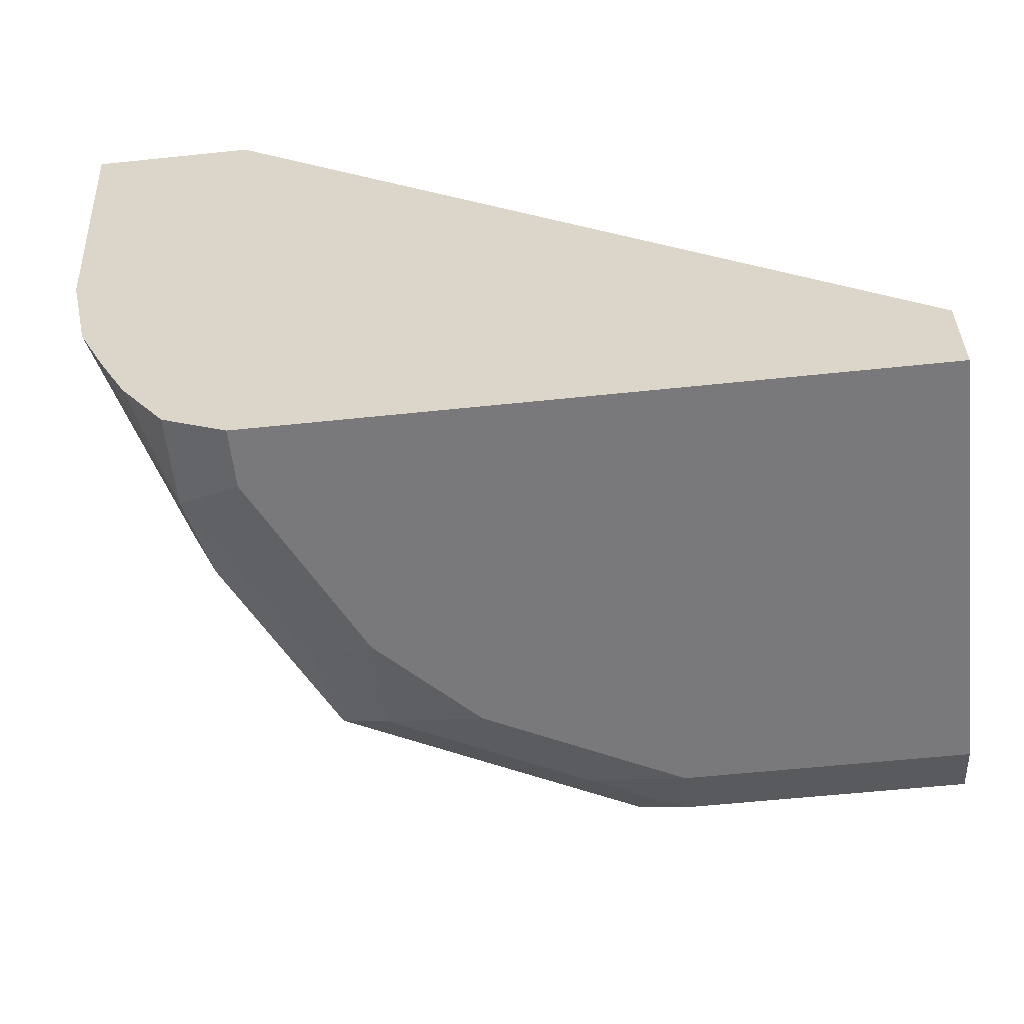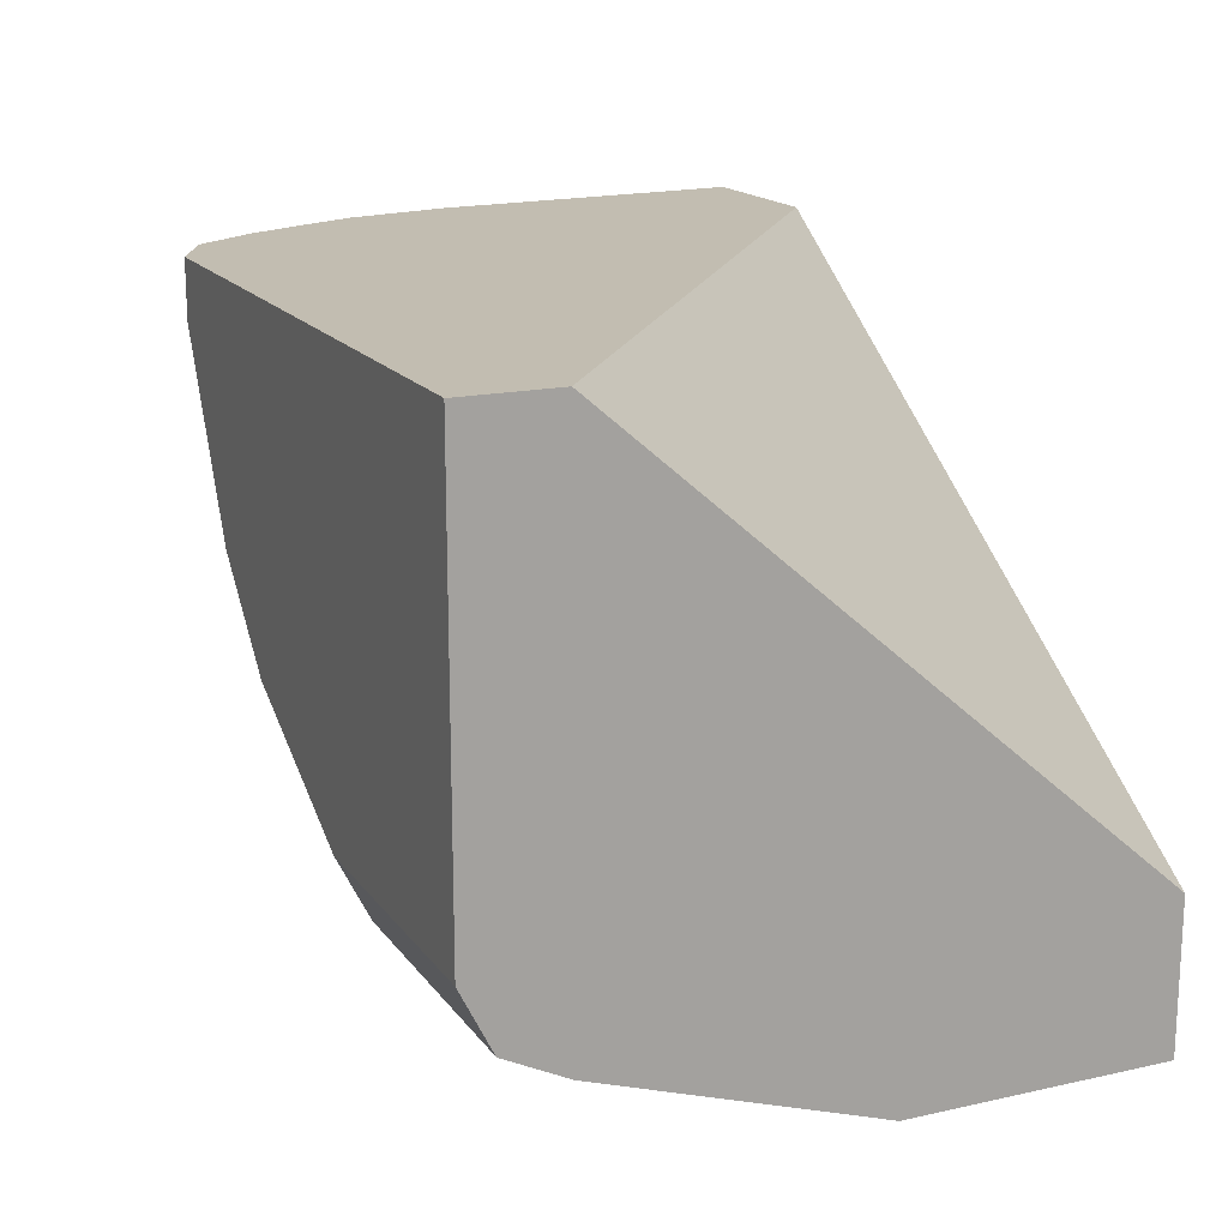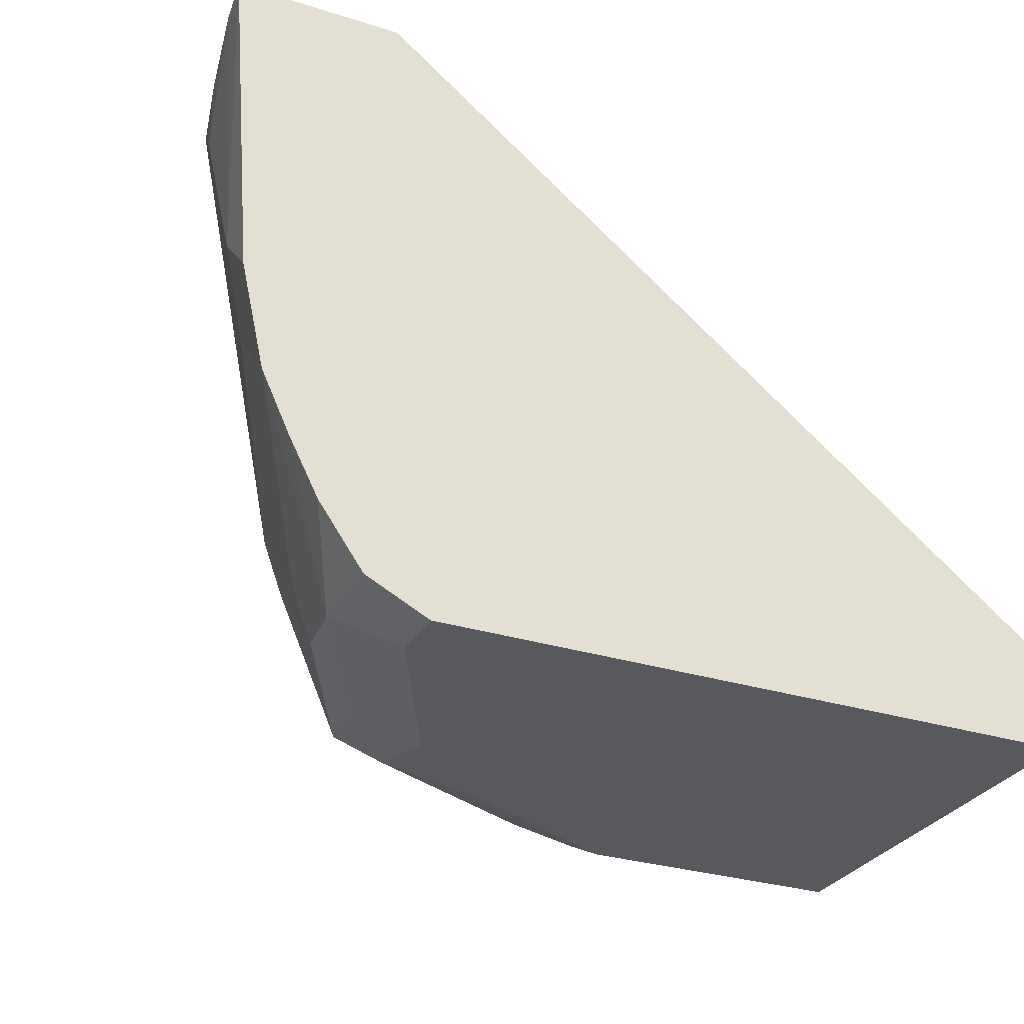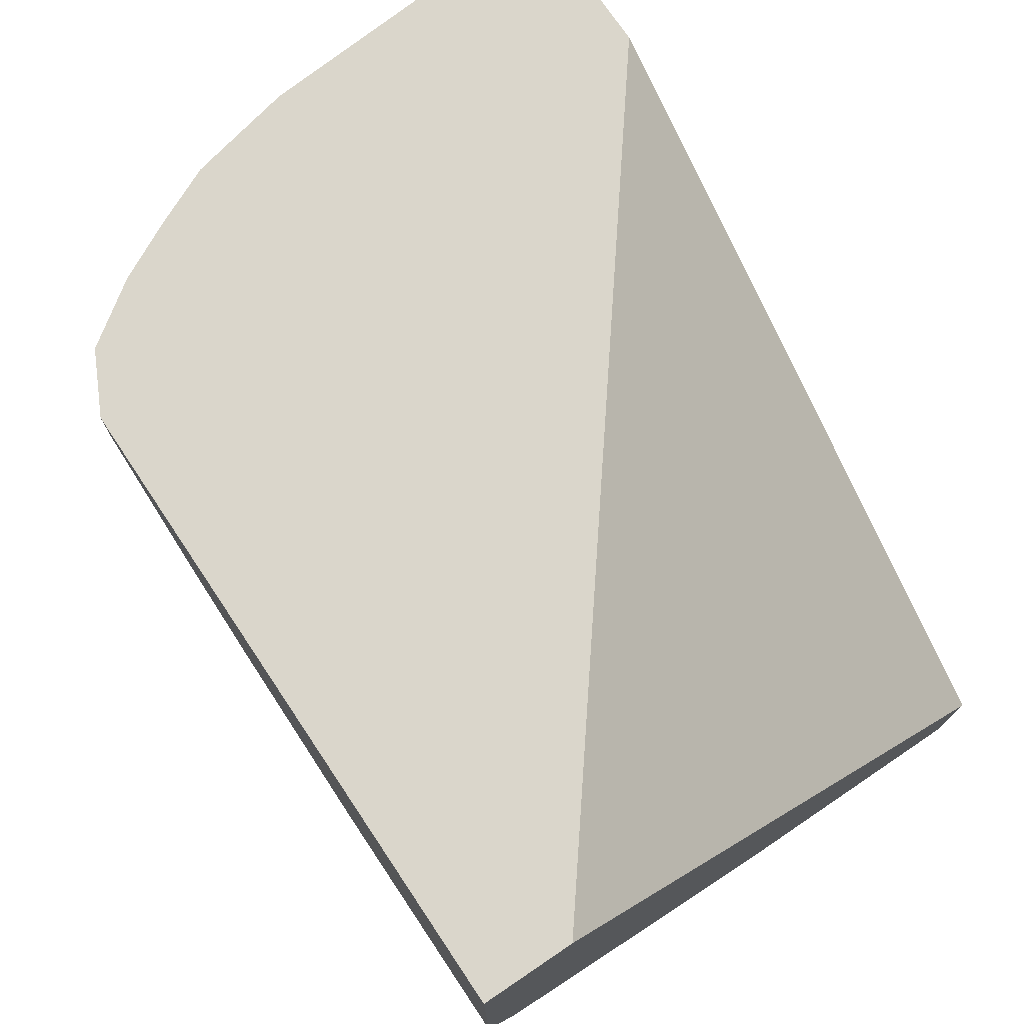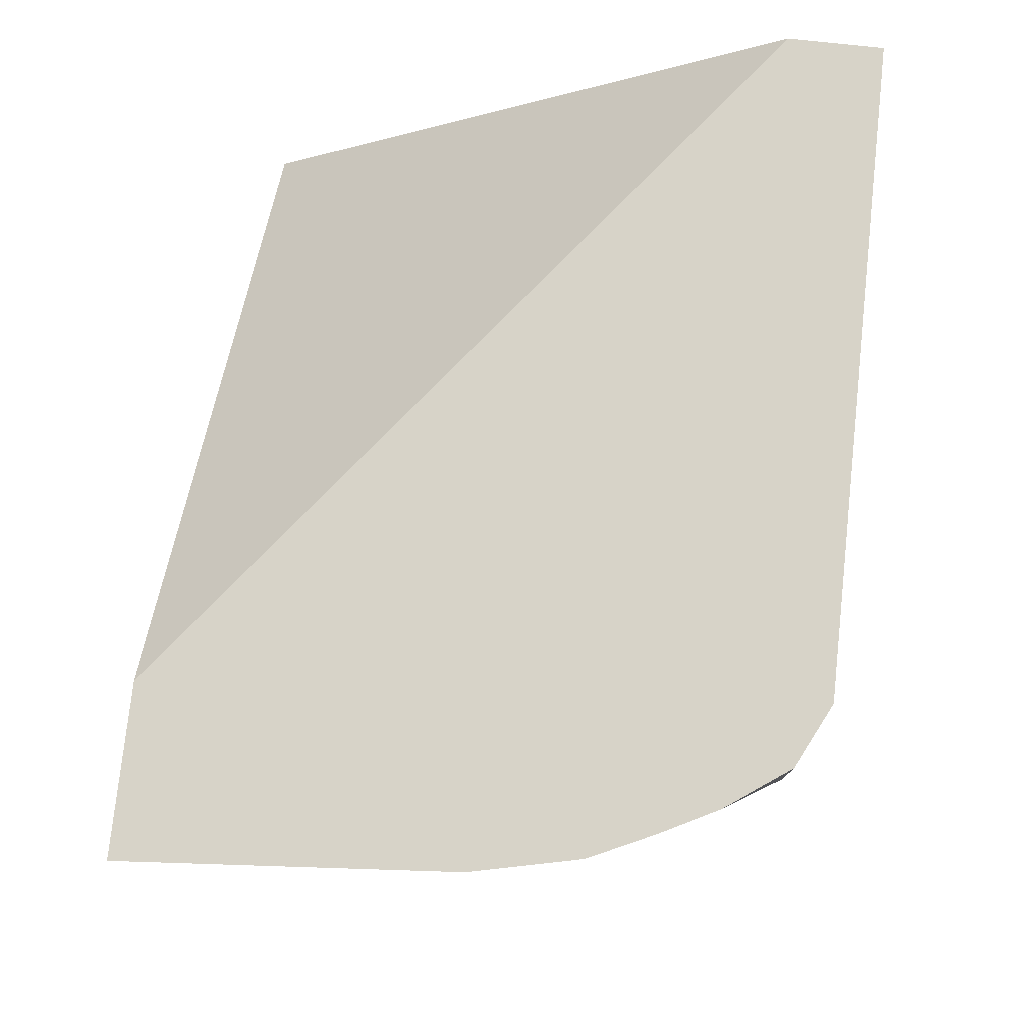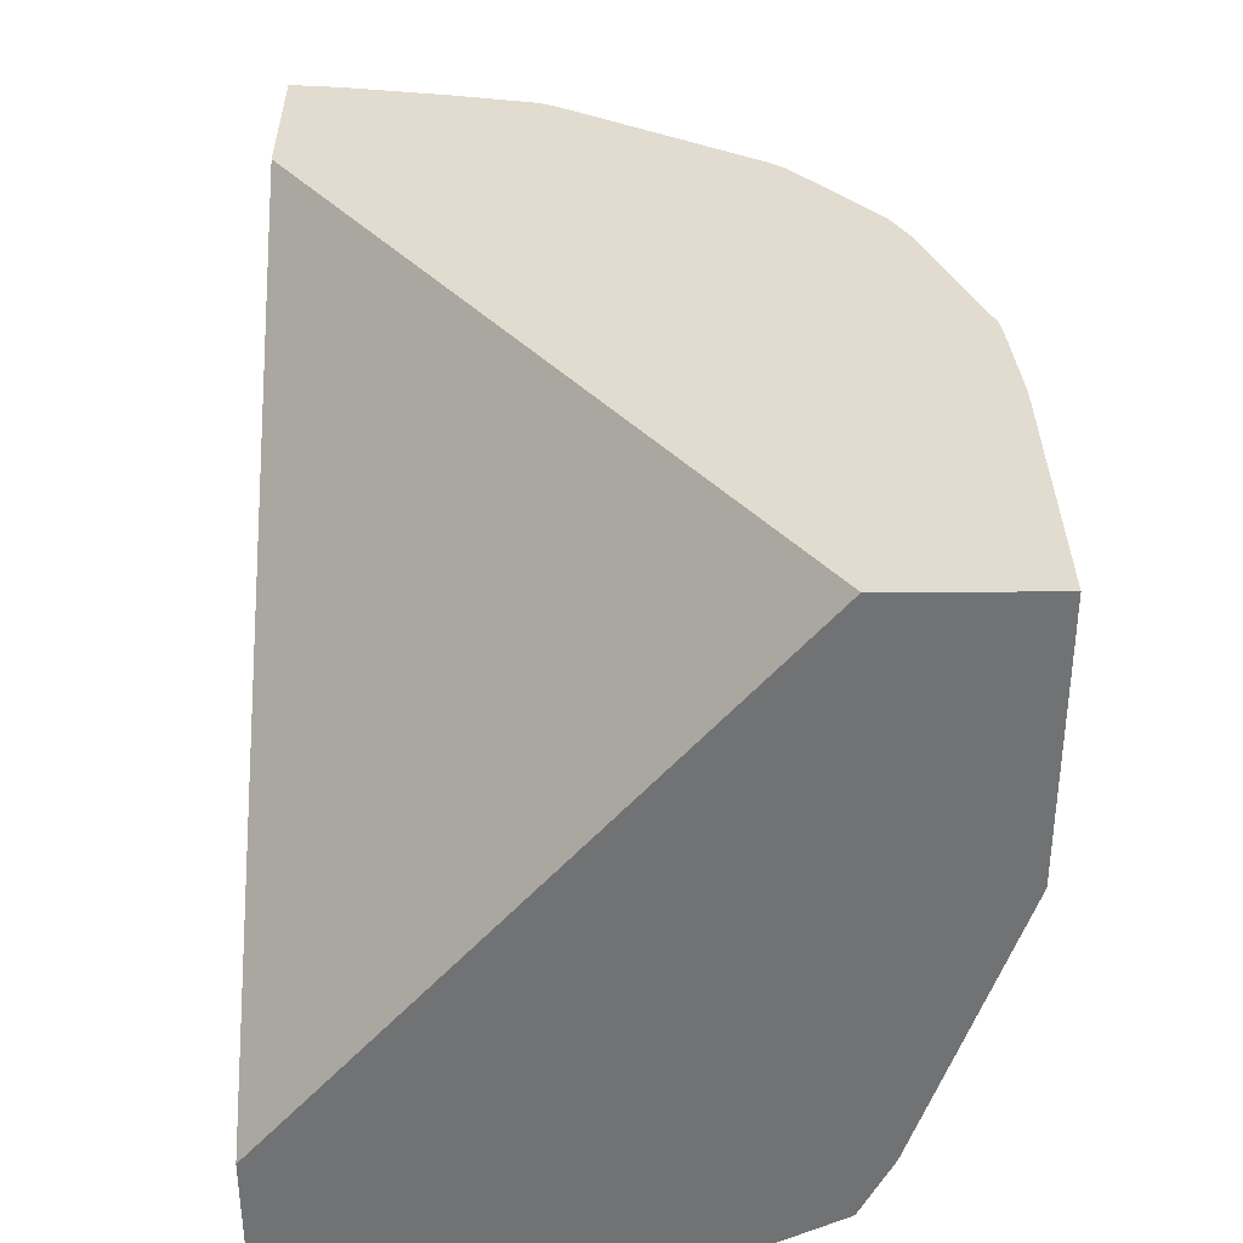
<metadata>
{"format":"obj","ext":"obj","renderer":"f3d","projection":"perspective","resolution":1024,"background":"white","views":[{"elev":-57.9,"azim":6.2,"up":"+Y"},{"elev":16.8,"azim":65.8,"up":"+Z"},{"elev":-29.7,"azim":-24.7,"up":"+Y"},{"elev":74.1,"azim":56.1,"up":"+Z"},{"elev":76.9,"azim":-83.8,"up":"+Z"},{"elev":34.5,"azim":89.5,"up":"+Y"}]}
</metadata>
<code>
v -0.7597 -0.3609 -0.3871
v -0.7714 -0.355 -0.3871
v -0.7597 -0.3609 -0.3988
v -0.628 -0.3609 -0.3871
v -0.7724 -0.3545 -0.3871
v -0.7724 -0.3545 -0.4052
v -0.7407 -0.3609 -0.4368
v -0.628 -0.3609 -0.4748
v -0.628 -0.3418 -0.3871
v -0.7813 -0.3418 -0.3871
v -0.7872 -0.3304 -0.3871
v -0.7929 -0.318 -0.3871
v -0.7739 -0.3418 -0.4202
v -0.7692 -0.3513 -0.4226
v -0.7502 -0.3513 -0.4606
v -0.7533 -0.3545 -0.4432
v -0.7407 -0.3561 -0.4582
v -0.7217 -0.3609 -0.4558
v -0.628 -0.355 -0.4866
v -0.6837 -0.3609 -0.4748
v -0.628 -0.2315 -0.4823
v -0.7695 -0.2315 -0.3871
v -0.7961 -0.3039 -0.3871
v -0.7929 -0.3039 -0.4012
v -0.7739 -0.3229 -0.4392
v -0.7692 -0.3324 -0.4416
v -0.7502 -0.3324 -0.4701
v -0.7217 -0.3418 -0.4819
v -0.7312 -0.3513 -0.4701
v -0.766 -0.3039 -0.4621
v -0.6932 -0.3513 -0.489
v -0.7027 -0.3561 -0.4772
v -0.628 -0.3545 -0.4875
v -0.6837 -0.3545 -0.4875
v -0.628 -0.2315 -0.5128
v -0.8027 -0.2315 -0.3871
v -0.7977 -0.2966 -0.3871
v -0.7977 -0.2849 -0.3988
v -0.7787 -0.3039 -0.4368
v -0.7938 -0.2315 -0.4352
v -0.7926 -0.2315 -0.4375
v -0.7443 -0.2315 -0.4964
v -0.7407 -0.3039 -0.4819
v -0.7312 -0.2944 -0.489
v -0.7122 -0.3324 -0.489
v -0.7648 -0.2315 -0.4799
v -0.7911 -0.2315 -0.4401
v -0.7672 -0.2315 -0.4769
v -0.6742 -0.2944 -0.508
v -0.6837 -0.3418 -0.4938
v -0.628 -0.3427 -0.4934
v -0.628 -0.2849 -0.5128
v -0.6837 -0.2315 -0.5128
v -0.8015 -0.2315 -0.3969
v -0.7977 -0.2469 -0.4178
v -0.7977 -0.2315 -0.4178
v -0.7371 -0.2315 -0.5
v -0.6932 -0.2754 -0.508
v -0.6647 -0.2849 -0.5128
v -0.628 -0.3418 -0.4938
v -0.6837 -0.2659 -0.5128
v -0.7027 -0.2315 -0.5114
v -0.7063 -0.2315 -0.511
v -0.7122 -0.2374 -0.508
f 27 42 43
f 27 43 44
f 27 44 45
f 27 45 28
f 27 30 46
f 28 31 29
f 28 45 31
f 25 41 30
f 30 41 47
f 30 47 48
f 30 48 46
f 31 45 58
f 27 46 42
f 25 40 41
f 25 30 26
f 25 38 39
f 24 38 25
f 23 38 24
f 23 37 38
f 21 36 22
f 21 54 36
f 21 56 54
f 21 40 56
f 21 41 40
f 21 47 41
f 21 48 47
f 21 46 48
f 31 58 49
f 25 39 40
f 31 49 59
f 42 44 43
f 31 50 51
f 61 63 62
f 61 64 63
f 58 64 61
f 57 64 58
f 57 63 64
f 54 56 55
f 53 61 62
f 50 60 51
f 50 52 60
f 50 59 52
f 49 61 59
f 49 58 61
f 45 57 58
f 31 59 50
f 44 57 45
f 42 57 44
f 40 55 56
f 39 55 40
f 38 55 39
f 38 54 55
f 36 38 37
f 36 54 38
f 35 61 53
f 35 59 61
f 35 52 59
f 31 34 32
f 31 33 34
f 31 51 33
f 21 42 46
f 21 57 42
f 20 32 34
f 21 62 63
f 5 10 6
f 4 21 9
f 4 35 21
f 4 52 35
f 4 60 52
f 4 51 60
f 4 33 51
f 4 19 33
f 4 8 19
f 21 63 57
f 2 6 3
f 2 5 6
f 1 5 2
f 6 10 11
f 1 10 5
f 1 12 11
f 1 23 12
f 1 37 23
f 1 36 37
f 1 22 36
f 1 9 22
f 1 4 9
f 1 8 4
f 1 20 8
f 1 18 20
f 1 7 18
f 1 3 7
f 1 2 3
f 1 11 10
f 6 11 12
f 3 6 7
f 6 13 14
f 21 53 62
f 21 35 53
f 6 12 13
f 19 34 33
f 19 20 34
f 17 20 18
f 17 32 20
f 17 31 32
f 17 29 31
f 15 26 30
f 15 17 16
f 15 29 17
f 15 28 29
f 15 30 27
f 14 26 15
f 6 14 15
f 15 27 28
f 6 16 7
f 7 16 17
f 7 17 18
f 8 20 19
f 6 15 16
f 12 23 24
f 12 24 25
f 12 25 13
f 13 25 26
f 13 26 14
f 9 21 22

</code>
